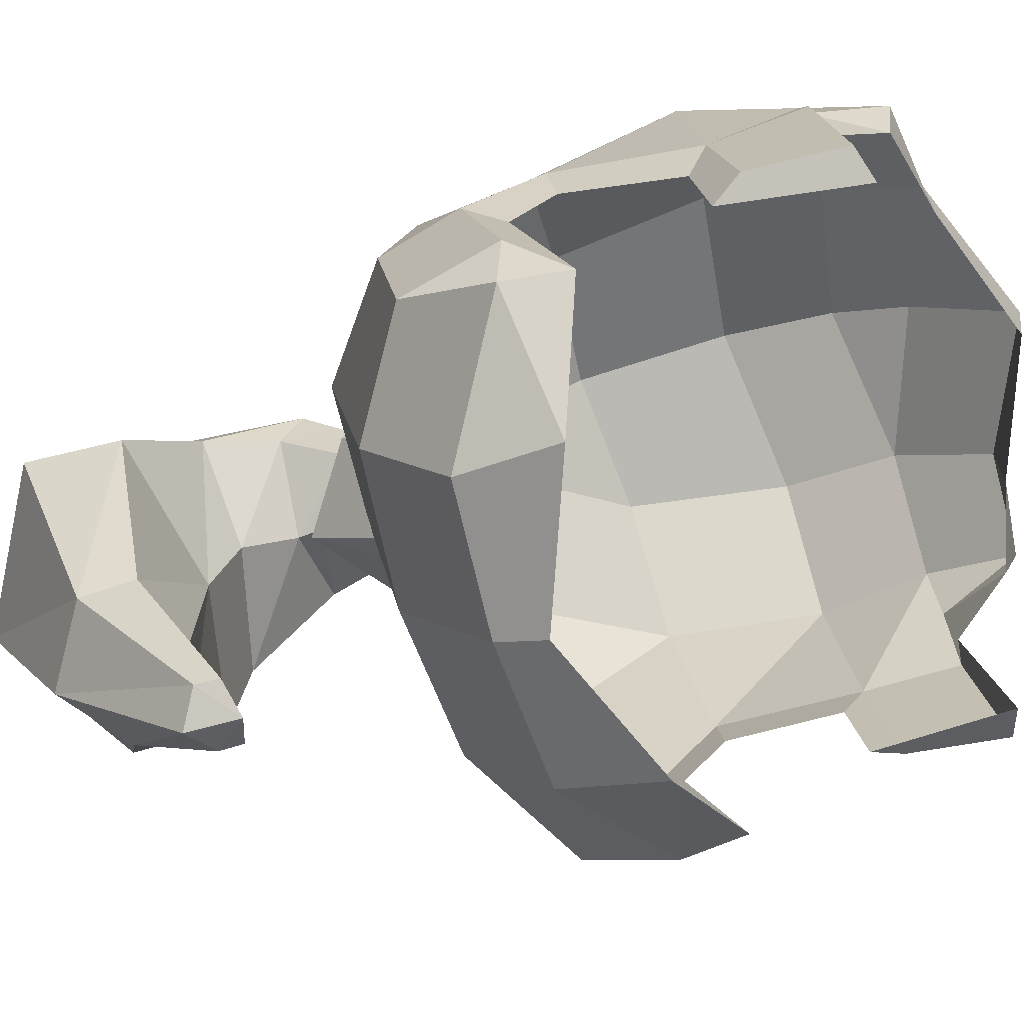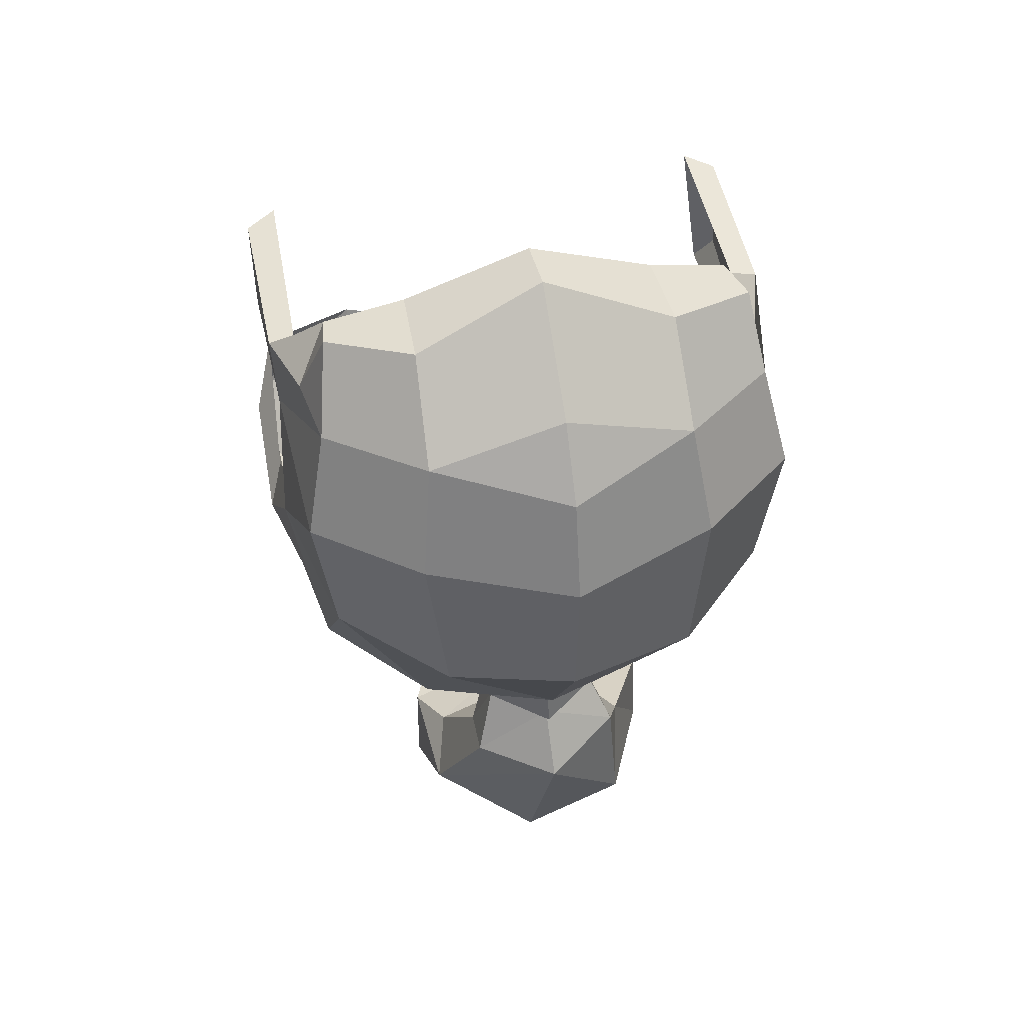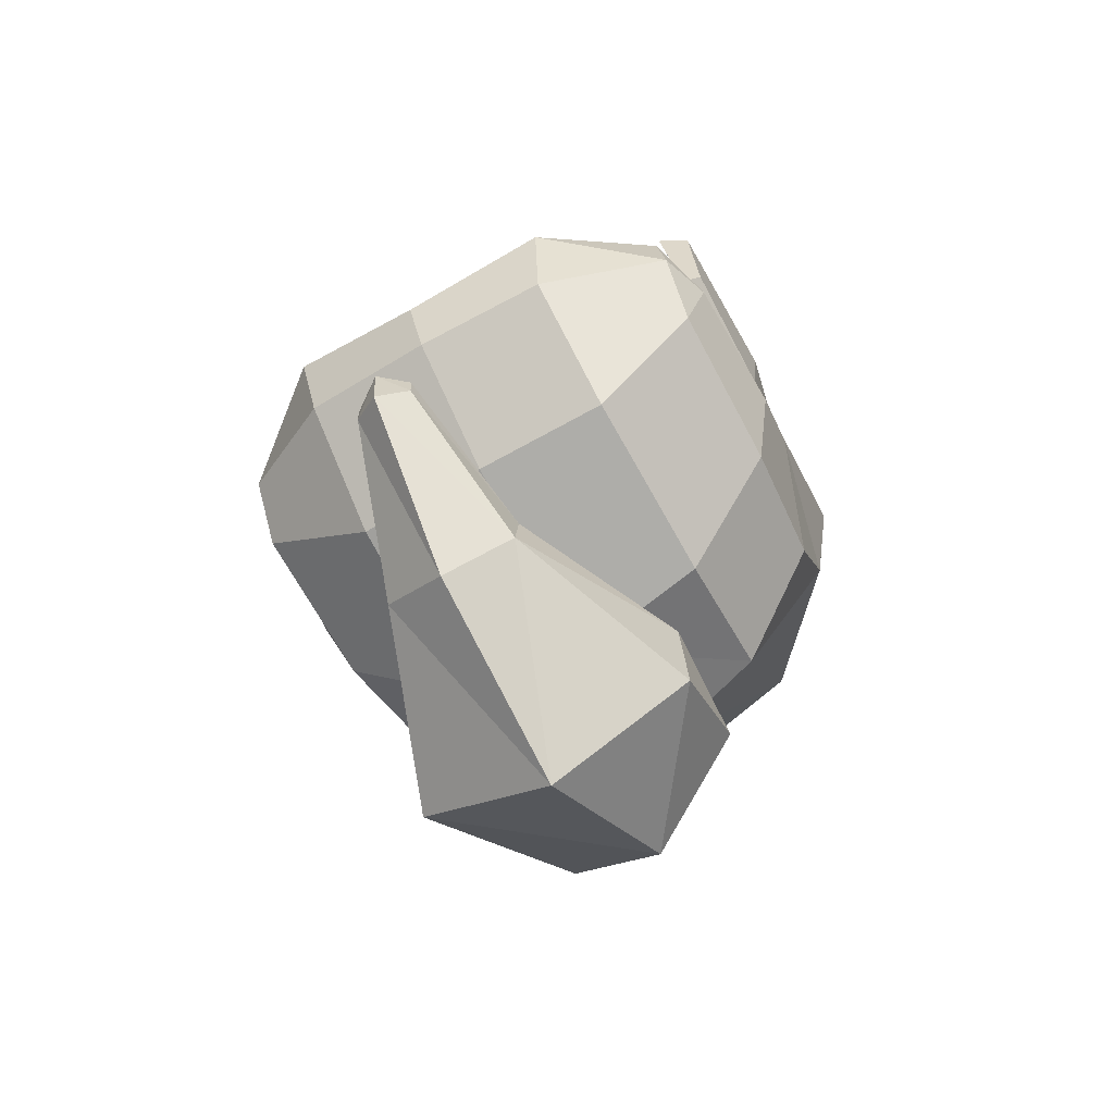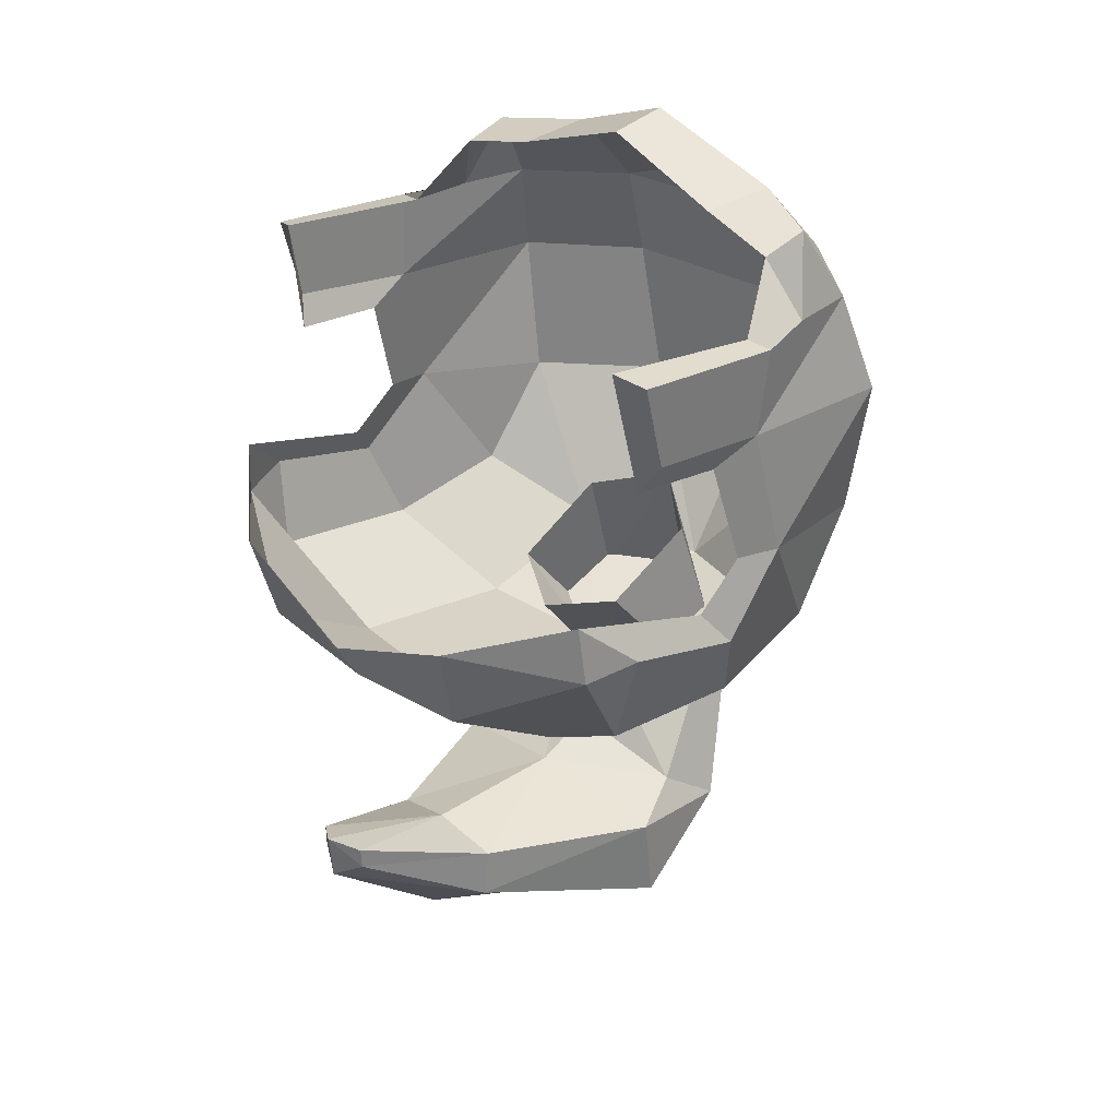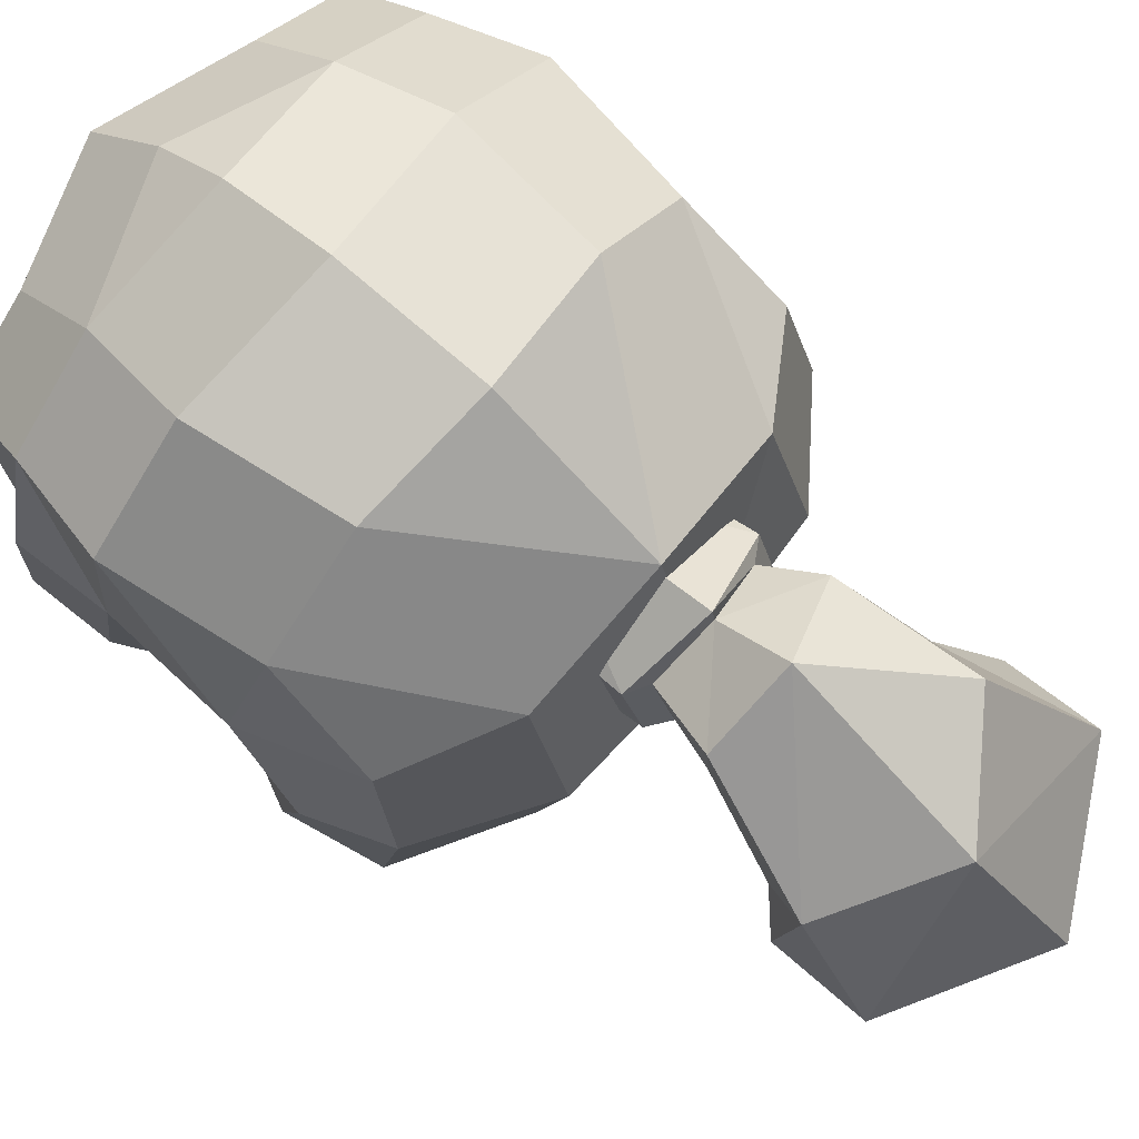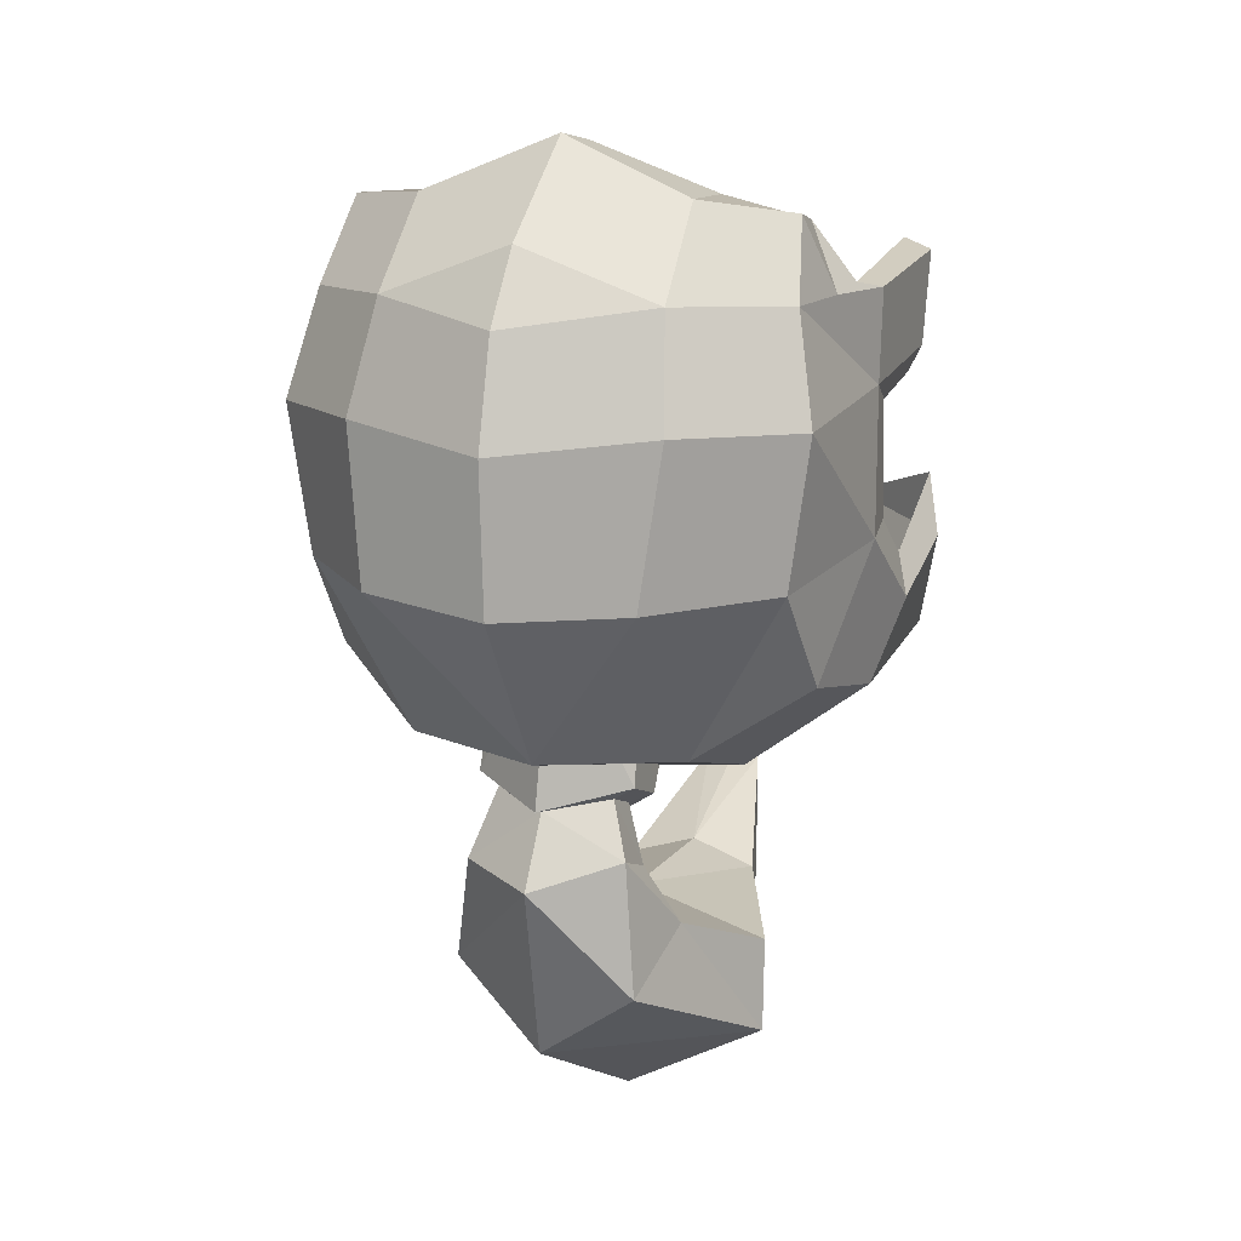
<metadata>
{"format":"obj","ext":"obj","renderer":"f3d","projection":"perspective","resolution":1024,"background":"white","views":[{"elev":-70.1,"azim":-73.0,"up":"+Y"},{"elev":46.8,"azim":167.9,"up":"+Z"},{"elev":-67.0,"azim":29.8,"up":"+Z"},{"elev":31.7,"azim":45.7,"up":"+Z"},{"elev":75.2,"azim":130.1,"up":"+Y"},{"elev":13.8,"azim":-158.5,"up":"+Z"}]}
</metadata>
<code>
v 0.03052 0.1231 -0.09935
v 0.03101 0.1672 -0.07759
v 0.000488 0.1898 -0.06841
v 0.000488 0.106 -0.1077
v -0.0293 0.1231 -0.09935
v -0.02978 0.1672 -0.07759
v 0.03467 0.1856 -0.1369
v 0.03418 0.1618 -0.1459
v 0.000488 0.1538 -0.1689
v 0.000488 0.2078 -0.1444
v -0.03369 0.1856 -0.1369
v -0.03296 0.1618 -0.1459
v 0.02588 0.186 -0.1422
v 0.02564 0.1683 -0.1489
v 0.000488 0.1606 -0.1649
v 0.000488 0.2013 -0.1458
v -0.0249 0.186 -0.1422
v -0.02441 0.1683 -0.1489
v 0.03467 0.1983 -0.1709
v 0.03418 0.1771 -0.1721
v -0 0.157 -0.1744
v -0 0.2202 -0.1746
v -0.03467 0.1982 -0.1641
v -0.03418 0.1771 -0.1721
v 0.05249 0.1716 -0.2254
v 0.04492 0.1469 -0.2077
v -0.007813 0.1411 -0.1941
v 0.006104 0.1923 -0.255
v -0.03906 0.2002 -0.2218
v -0.04663 0.1657 -0.1993
v 0.05615 0.1254 -0.2593
v 0.05518 0.1214 -0.2191
v -0.006592 0.1124 -0.205
v -0.006592 0.1228 -0.2941
v -0.06958 0.1261 -0.2588
v -0.0686 0.1214 -0.2191
v 0.02124 0.04474 -0.2362
v 0.02075 0.04791 -0.2141
v -0.008545 0.04454 -0.2052
v -0.008545 0.03793 -0.2546
v -0.03857 0.04474 -0.2362
v -0.03809 0.04791 -0.2141
v 0.00708 -0.01796 -0.1925
v 0.006836 -0.01836 -0.1829
v -0.005615 -0.02695 -0.1784
v -0.005615 -0.02515 -0.2
v -0.01855 -0.01796 -0.1925
v -0.01831 -0.01836 -0.1829
v 0 0.2254 0.08299
v 0 0.2549 -0.05587
v 0 0.1415 -0.1435
v 0 -0.008194 -0.0931
v 0 0.04593 -0.1283
v -0.1098 0.1124 -0.1041
v -0.1122 0.02177 -0.05737
v -0.1013 0.2005 -0.04858
v -0.1007 0.1893 0.06007
v -0.1151 0.1253 0.06149
v -0.113 0.1216 0.02206
v -0.1147 0.05173 0.06965
v -0.1146 0.06155 0.03074
v -0.1169 0.1354 -0.03768
v -0.1213 0.1013 -0.06869
v -0.1196 0.0452 -0.05348
v -0.1112 0.04063 -0.09355
v -0.1055 0.1561 0.06113
v -0.05735 0.1866 0.09823
v 0 0.2467 0.05298
v 0 0.2585 0.007461
v 0 0.2119 -0.1235
v -0.05882 0.2206 0.06136
v -0.0569 0.244 -0.05088
v -0.0651 0.2375 0.01511
v -0.1106 0.2019 0.01482
v -0.1042 0.1688 -0.09234
v -0.05993 0.1945 -0.1202
v -0.0596 -0.005646 -0.08927
v -0.06162 0.04793 -0.1234
v -0.06237 0.1325 -0.1386
v 0.1098 0.1124 -0.1041
v 0.1122 0.02177 -0.05737
v 0.1013 0.2005 -0.04858
v 0.1007 0.1893 0.06007
v 0.1151 0.1253 0.06149
v 0.113 0.1216 0.02206
v 0.1147 0.05173 0.06965
v 0.1146 0.06155 0.03074
v 0.1168 0.1354 -0.03768
v 0.1213 0.1013 -0.06869
v 0.1196 0.0452 -0.05348
v 0.1112 0.04063 -0.09355
v 0.1055 0.1561 0.06113
v 0.05735 0.1866 0.09823
v 0.05882 0.2206 0.06136
v 0.0569 0.244 -0.05088
v 0.0651 0.2375 0.01511
v 0.1106 0.2019 0.01482
v 0.1042 0.1688 -0.09234
v 0.05993 0.1945 -0.1202
v 0.0596 -0.005646 -0.08927
v 0.06162 0.04793 -0.1234
v 0.06237 0.1325 -0.1386
v 0 0.1781 0.1215
v -0.09553 0.1715 0.09279
v 0.09433 0.1671 0.09534
v -0.06372 -0.01576 -0.04866
v -0.1089 0.02052 -0.03077
v -0.1089 0.02052 -0.03077
v -0.1013 0.04588 0.07376
v -0.1035 0.1236 0.06276
v -0.1091 0.09936 0.01295
v -0.1072 0.05563 0.01824
v -0.1135 0.1124 -0.03435
v -0.1143 0.0891 -0.05253
v -0.0915 0.1468 0.08876
v -0 -0.02028 -0.0731
v 0.1089 0.02052 -0.03077
v 0.06372 -0.01576 -0.04866
v 0.1089 0.02052 -0.03077
v 0.1035 0.1236 0.06276
v 0.1013 0.04588 0.07376
v 0.1072 0.05563 0.01824
v 0.1091 0.09936 0.01295
v 0.1135 0.1124 -0.03435
v 0.1143 0.0891 -0.05253
v 0.0915 0.1468 0.08876
v -0.05577 0.1498 0.09761
v -0 0.1506 0.1176
v 0.05577 0.1498 0.09761
f 44 45 43
f 43 45 46
f 46 45 47
f 47 45 48
f 1 8 2
f 2 8 7
f 4 9 1
f 1 9 8
f 2 7 3
f 3 7 10
f 6 3 11
f 11 3 10
f 4 5 9
f 9 5 12
f 5 6 12
f 12 6 11
f 8 14 7
f 7 14 13
f 8 9 14
f 14 9 15
f 7 13 10
f 10 13 16
f 11 10 17
f 17 10 16
f 12 18 9
f 9 18 15
f 12 11 18
f 18 11 17
f 14 20 13
f 13 20 19
f 14 15 20
f 20 15 21
f 13 19 16
f 16 19 22
f 17 16 23
f 23 16 22
f 15 18 21
f 21 18 24
f 18 17 24
f 24 17 23
f 19 20 25
f 25 20 26
f 20 21 26
f 26 21 27
f 19 25 22
f 22 25 28
f 23 22 29
f 29 22 28
f 21 24 27
f 27 24 30
f 24 23 30
f 30 23 29
f 26 32 25
f 25 32 31
f 27 33 26
f 26 33 32
f 25 31 28
f 28 31 34
f 29 28 35
f 35 28 34
f 27 30 33
f 33 30 36
f 29 35 30
f 30 35 36
f 31 32 37
f 37 32 38
f 32 33 38
f 38 33 39
f 31 37 34
f 34 37 40
f 35 34 41
f 41 34 40
f 36 42 33
f 33 42 39
f 35 41 36
f 36 41 42
f 37 38 43
f 43 38 44
f 38 39 44
f 44 39 45
f 40 37 46
f 46 37 43
f 41 40 47
f 47 40 46
f 42 48 39
f 39 48 45
f 41 47 42
f 42 47 48
f 56 76 75
f 78 79 51 53
f 57 71 73 74
f 55 106 107
f 55 77 106
f 57 59 58 66
f 57 74 59
f 56 75 62
f 54 65 64 63
f 55 107 108
f 60 58 59 61
f 109 110 58 60
f 59 111 112 61
f 109 60 61 112
f 62 113 111 59
f 63 114 113 62
f 108 114 63 64
f 65 55 64
f 53 52 77 78
f 66 104 57
f 67 71 57 104
f 110 115 66 58
f 67 103 49 71
f 68 71 49
f 69 73 71 68
f 72 73 69 50
f 74 73 72 56
f 62 74 56
f 59 74 62
f 79 76 51
f 62 75 54 63
f 70 72 50
f 56 72 70 76
f 51 76 70
f 106 77 52 116
f 78 77 55 65
f 54 79 78 65
f 75 76 79 54
f 64 55 108
f 82 98 99
f 101 53 51 102
f 83 97 96 94
f 81 117 118
f 81 118 100
f 83 85 97
f 82 88 98
f 80 89 90 91
f 81 119 117
f 86 87 85 84
f 121 86 84 120
f 85 87 122 123
f 121 122 87 86
f 88 85 123 124
f 89 88 124 125
f 119 90 89 125
f 91 90 81
f 53 101 100 52
f 120 84 92 126
f 83 92 84 85
f 103 93 94 49
f 68 49 94
f 69 68 94 96
f 95 50 69 96
f 97 82 95 96
f 88 82 97
f 85 88 97
f 102 51 99
f 88 89 80 98
f 70 50 95
f 82 99 70 95
f 51 70 99
f 118 116 52 100
f 101 91 81 100
f 80 91 101 102
f 98 80 102 99
f 90 119 81
f 127 128 103 67
f 128 129 93 103
f 105 92 83
f 93 105 83 94
f 105 93 129 126
f 92 105 126
f 67 104 115 127
f 115 104 66

</code>
